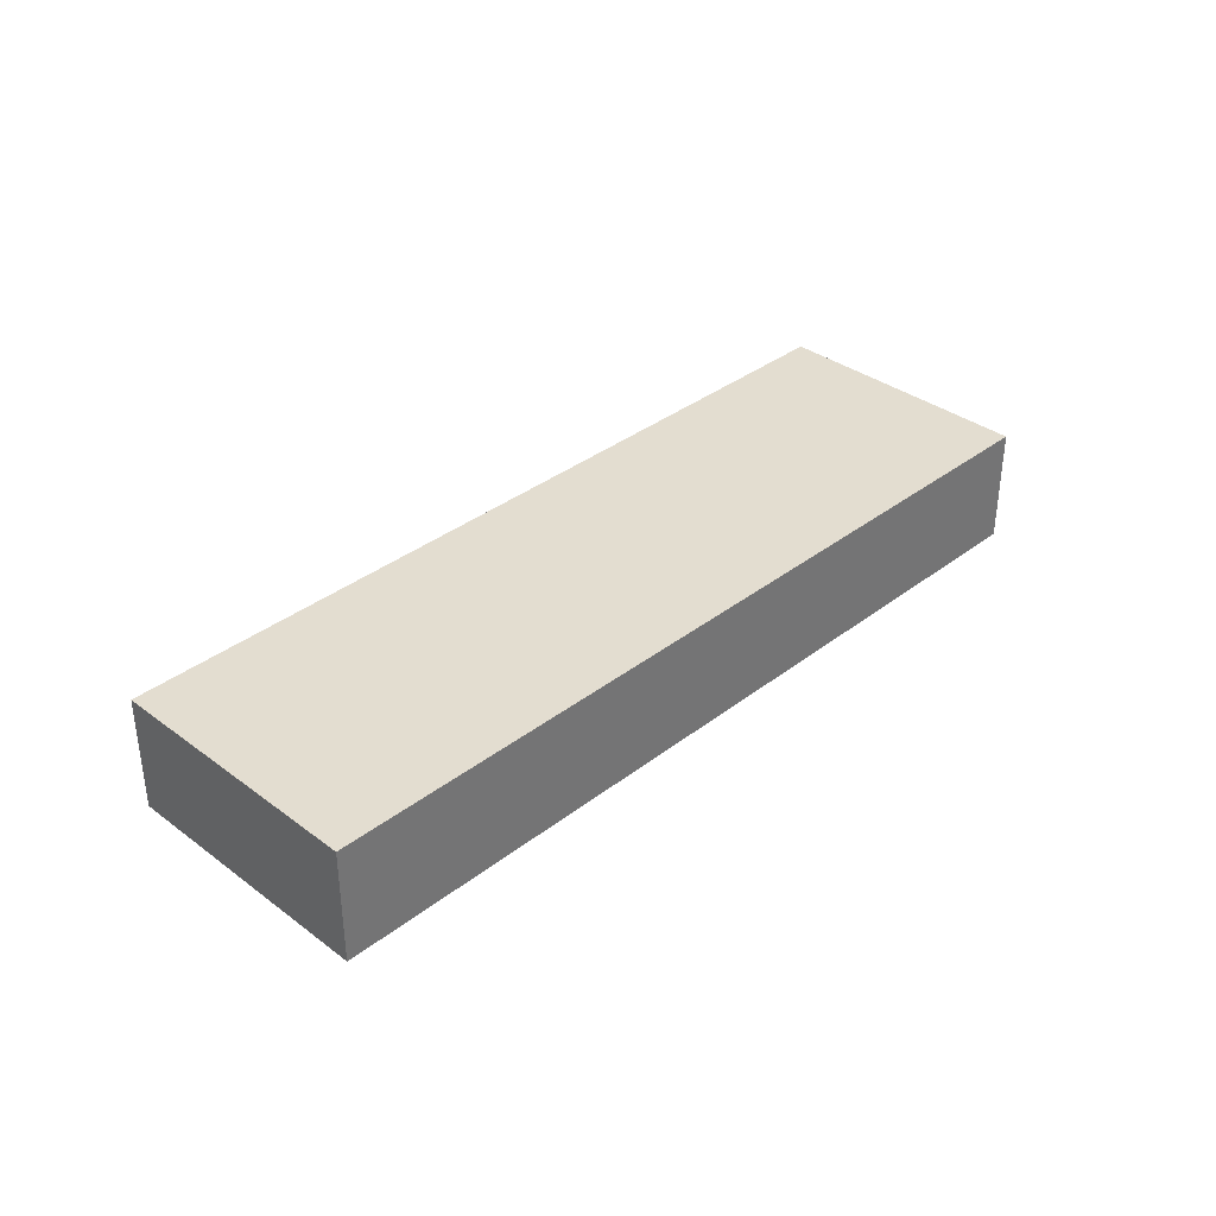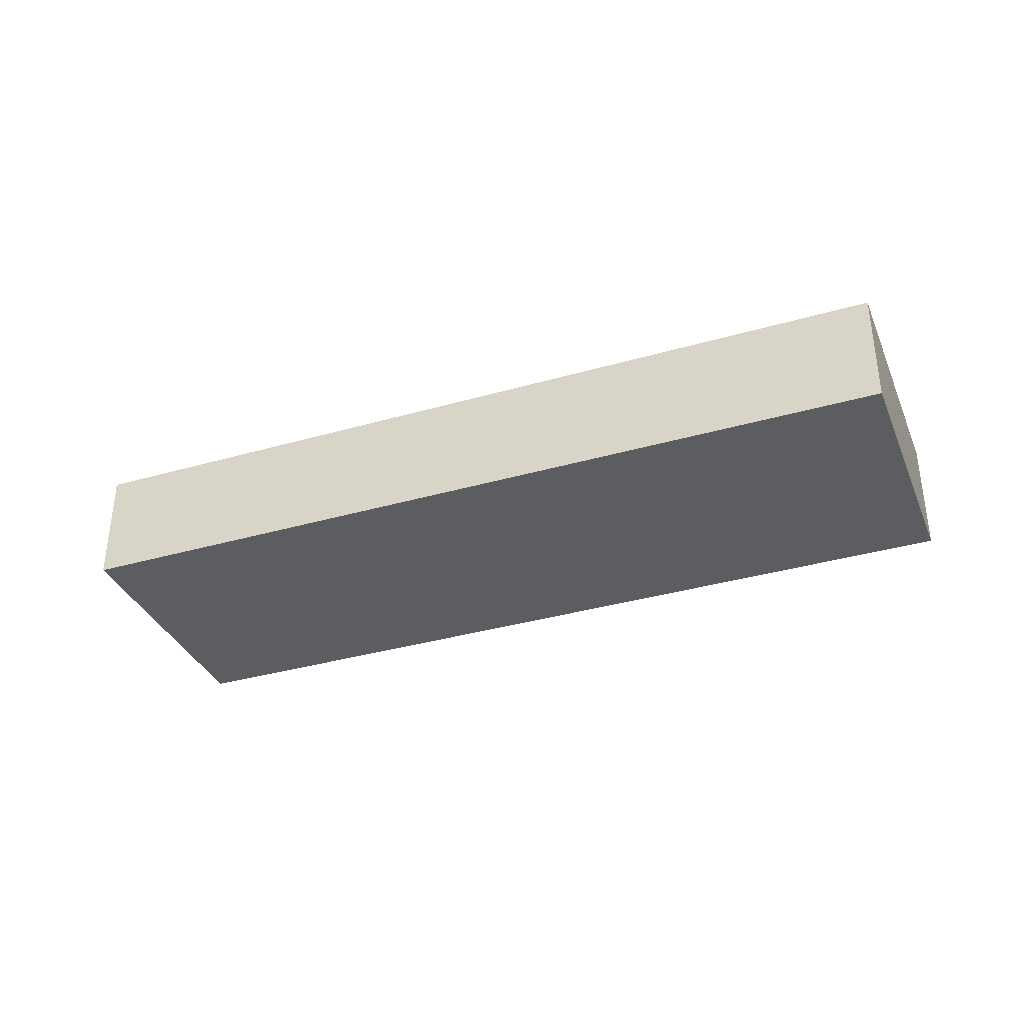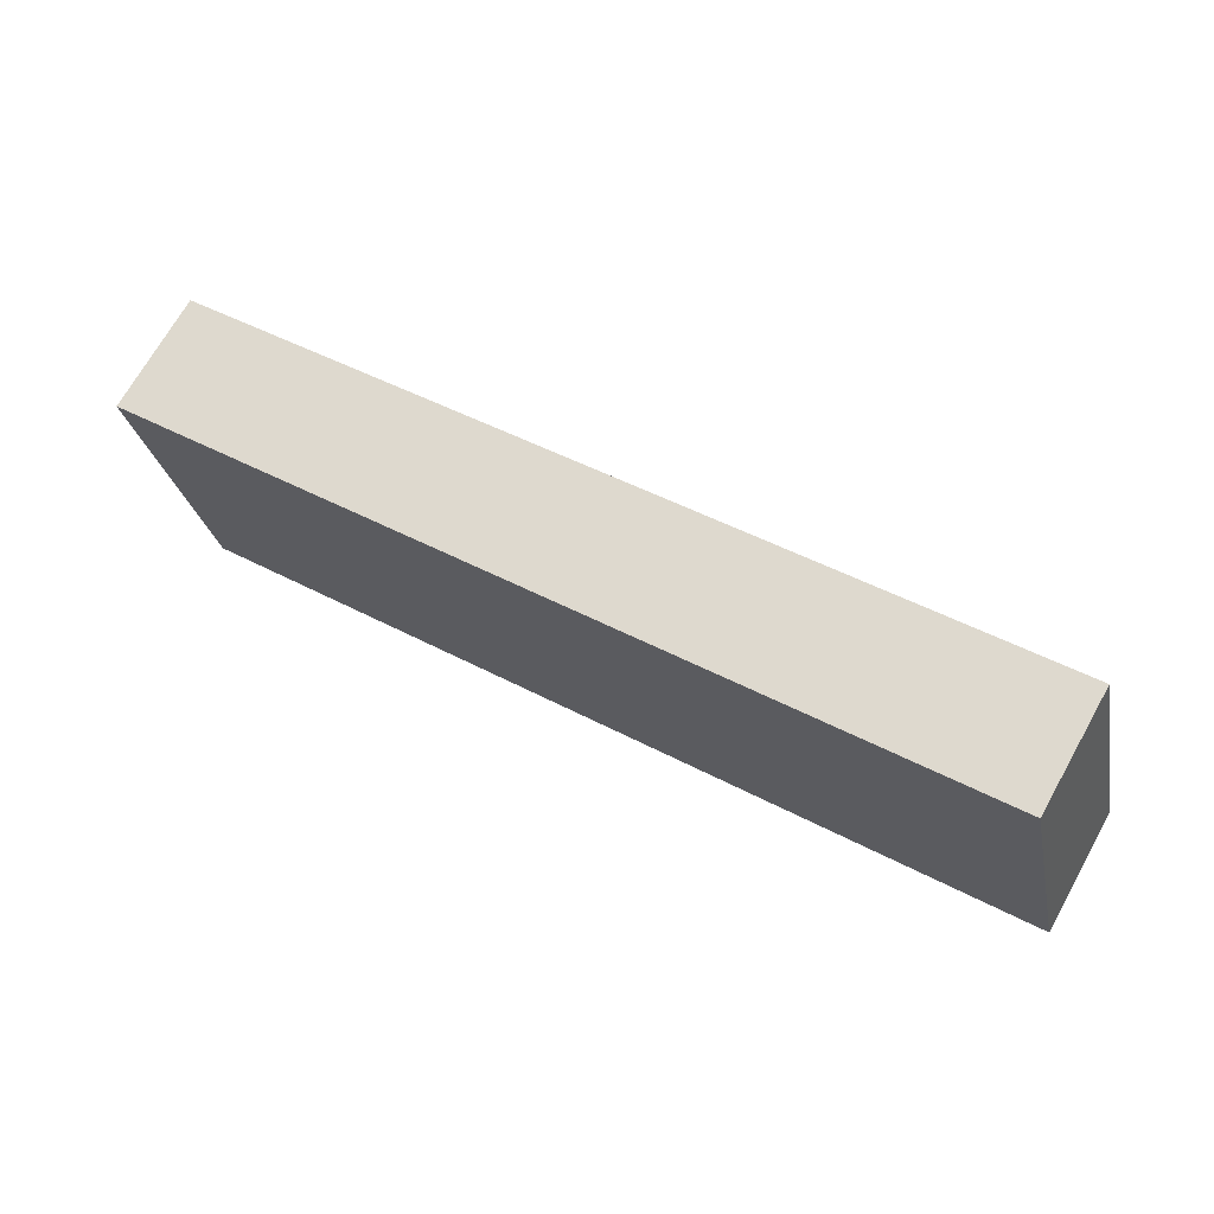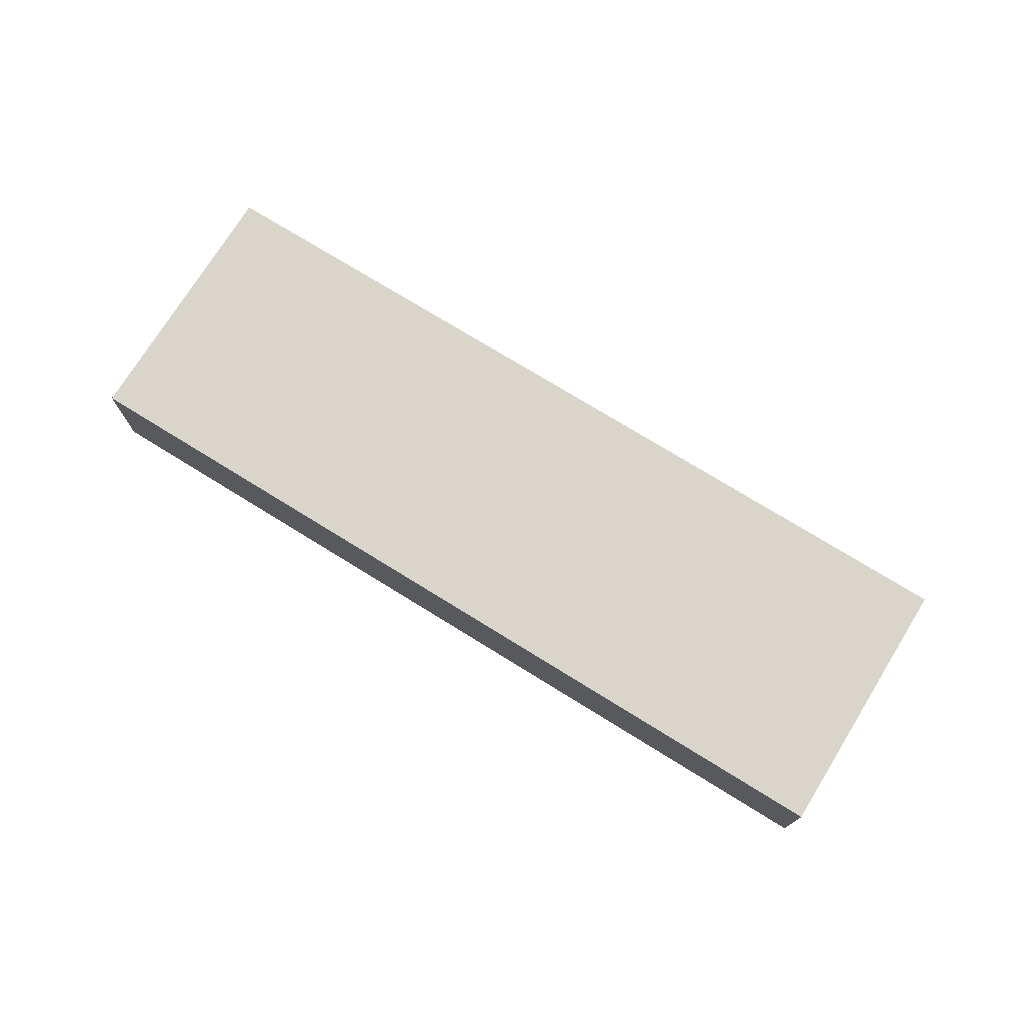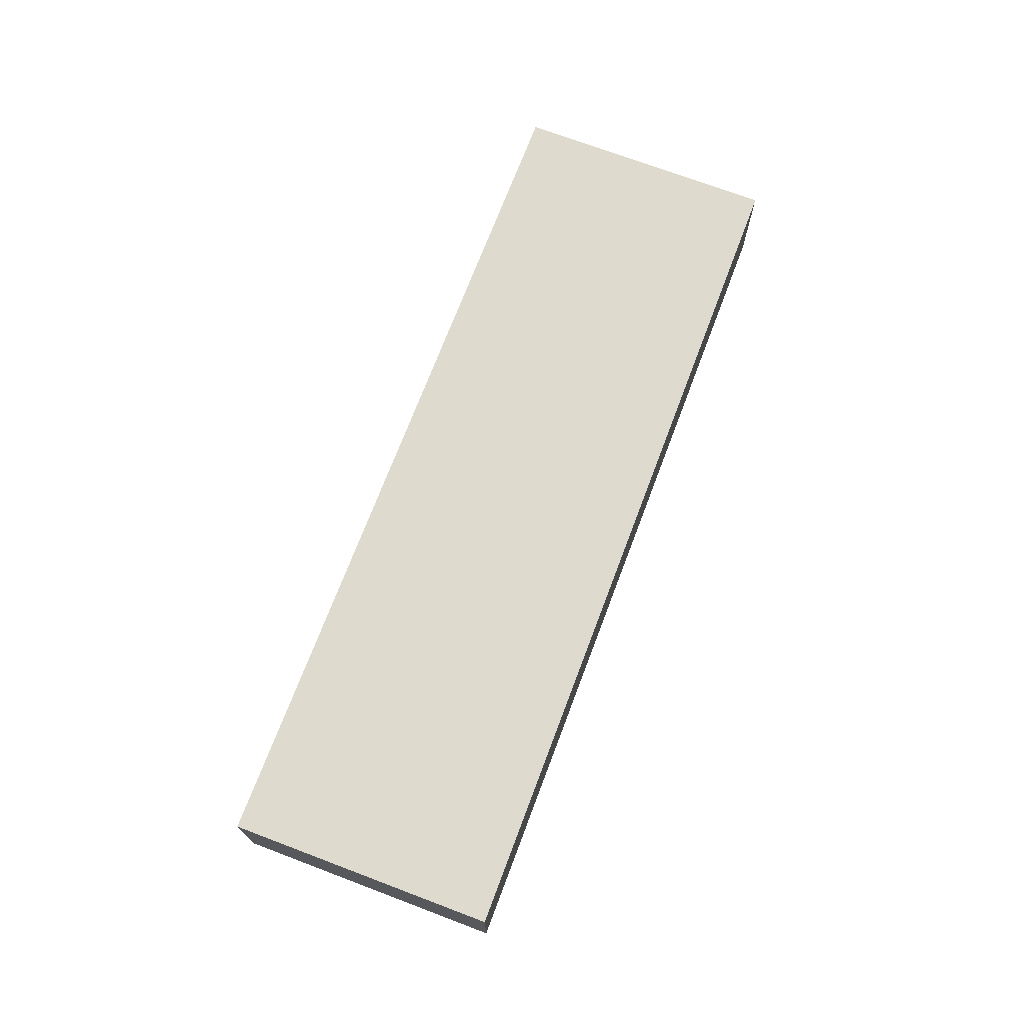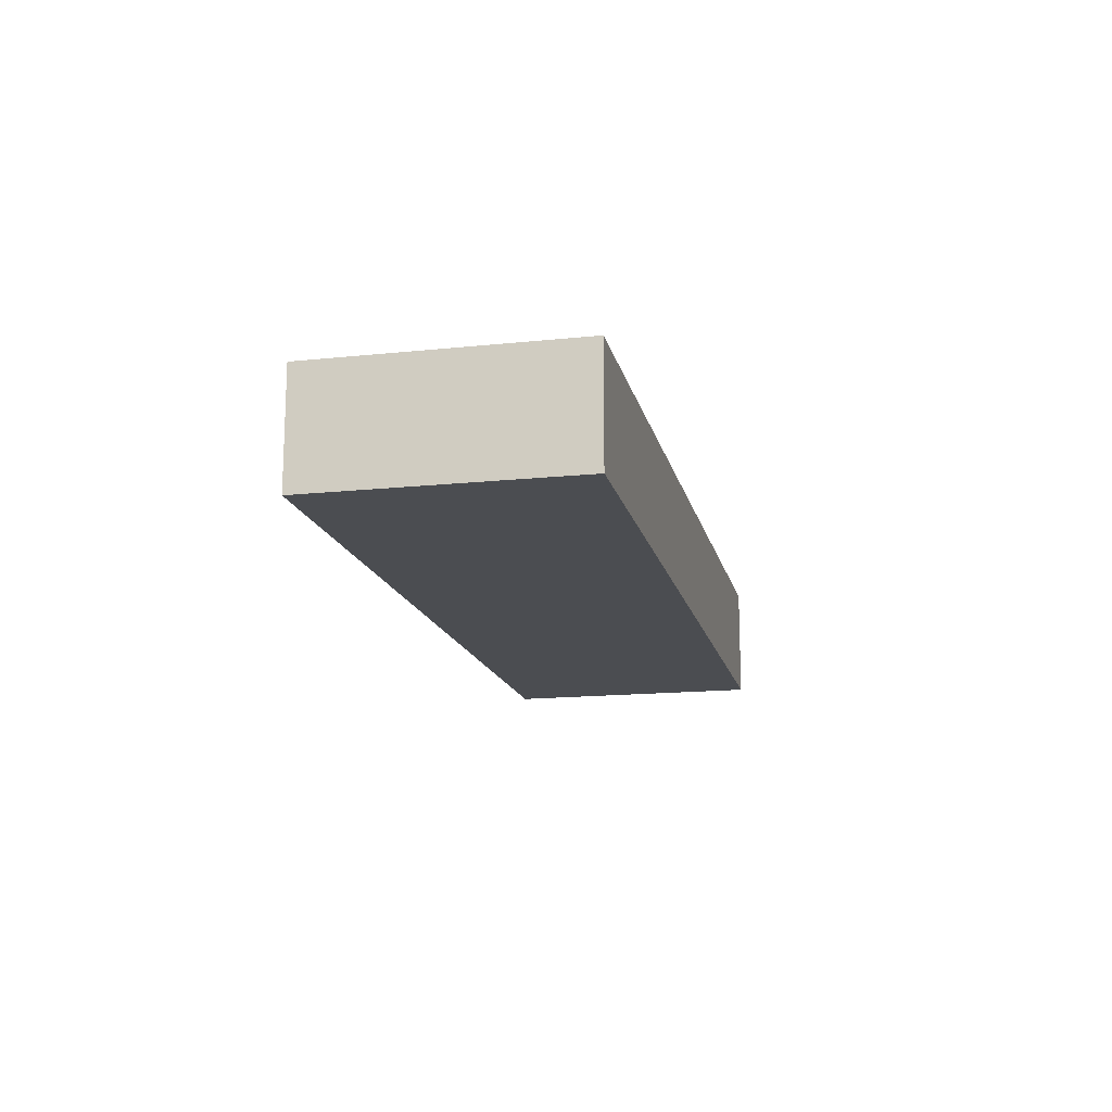
<metadata>
{"format":"obj","ext":"obj","renderer":"f3d","projection":"perspective","resolution":1024,"background":"white","views":[{"elev":35.5,"azim":-32.7,"up":"+Y"},{"elev":-35.4,"azim":-146.3,"up":"+Y"},{"elev":70.3,"azim":-150.6,"up":"+Z"},{"elev":74.3,"azim":44.5,"up":"+Y"},{"elev":71.3,"azim":123.5,"up":"+Y"},{"elev":-15.6,"azim":-64.8,"up":"+Y"}]}
</metadata>
<code>
v  0 4.433 2.714e-16
v  32.17 4.433 -6.517
v  32 4.433 -7.265
v  34.26 4.433 2.685
v  2.249 4.433 9.938
v  34.26 -1.644e-16 2.685
v  32.17 3.991e-16 -6.517
v  32 4.449e-16 -7.265
v  0 0 0
v  2.249 -6.085e-16 9.938
g defaultobject
f 1 2 3
f 2 1 4
f 4 1 5
f 6 2 4
f 2 6 7
f 2 7 3
f 3 7 8
f 8 1 3
f 1 8 9
f 9 5 1
f 5 9 10
f 10 4 5
f 4 10 6
f 7 9 8
f 9 7 6
f 9 6 10

</code>
